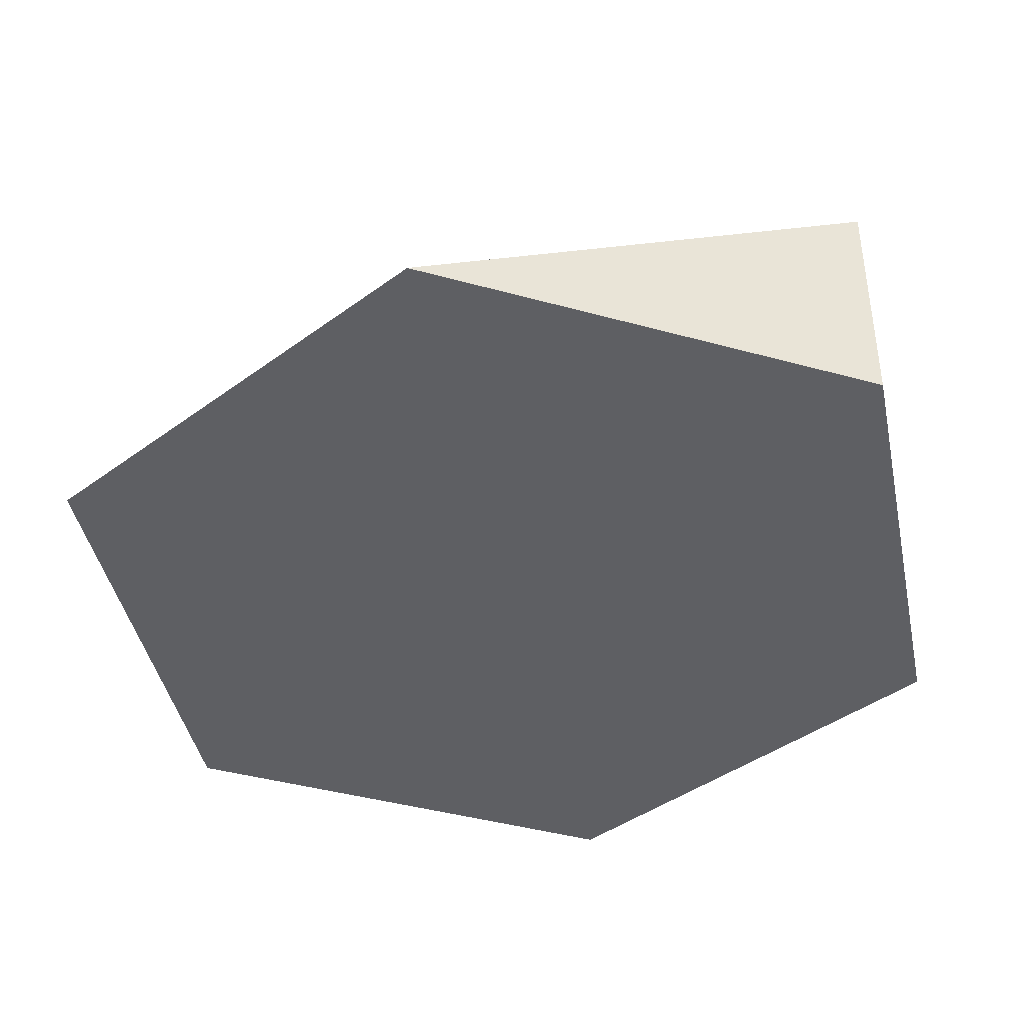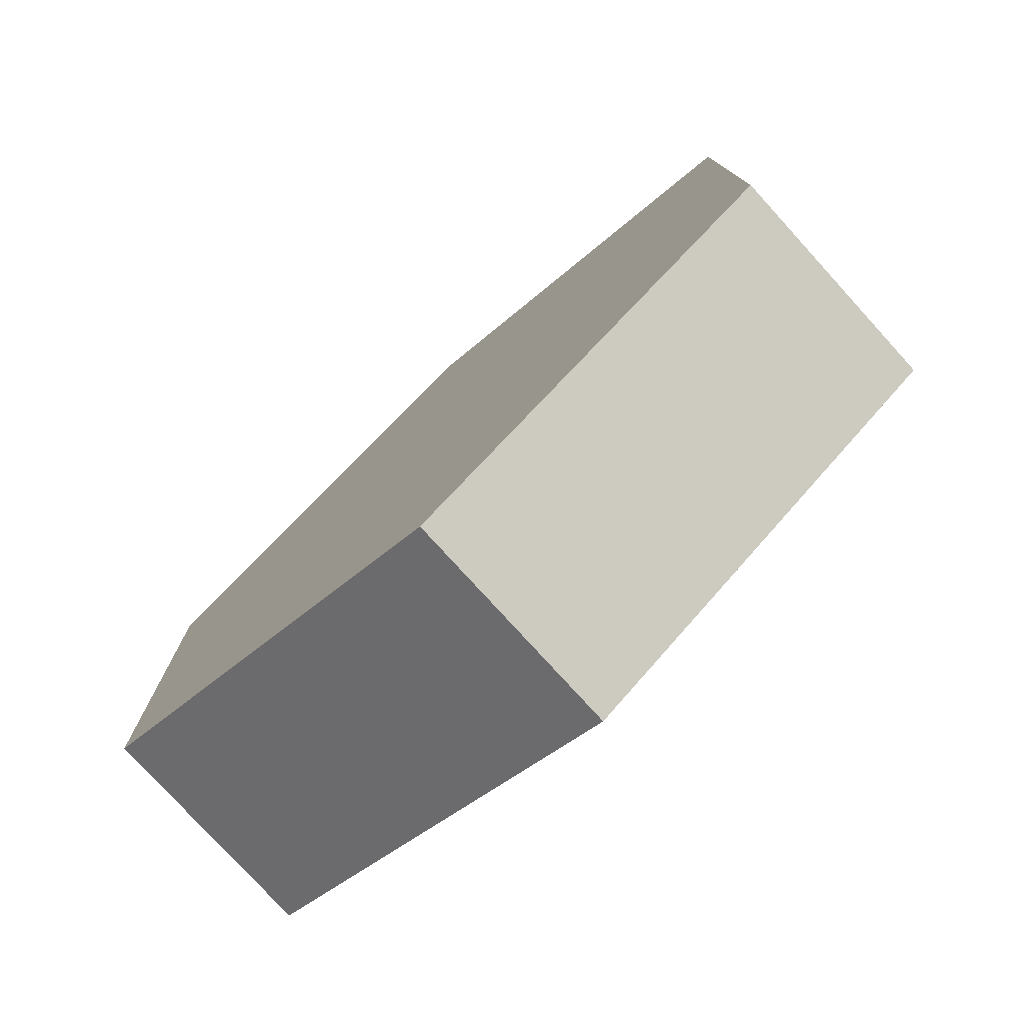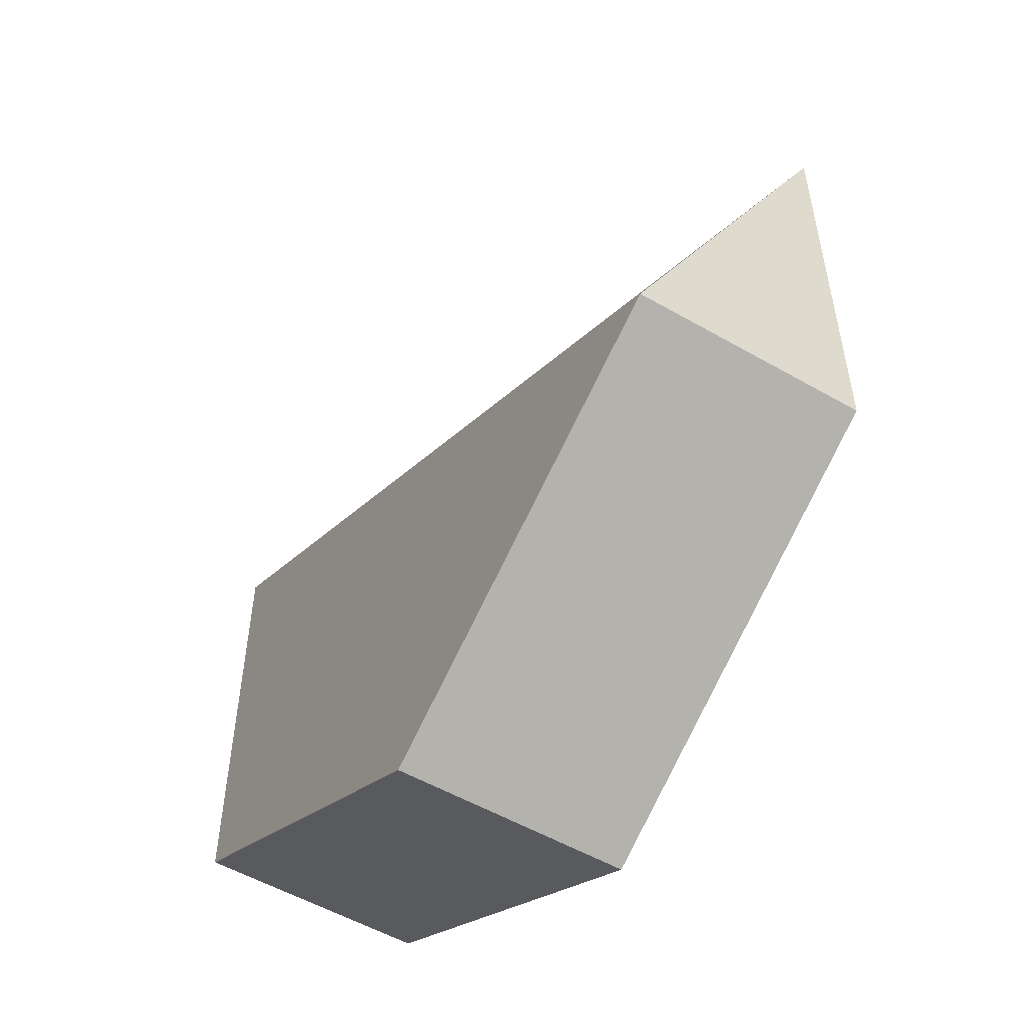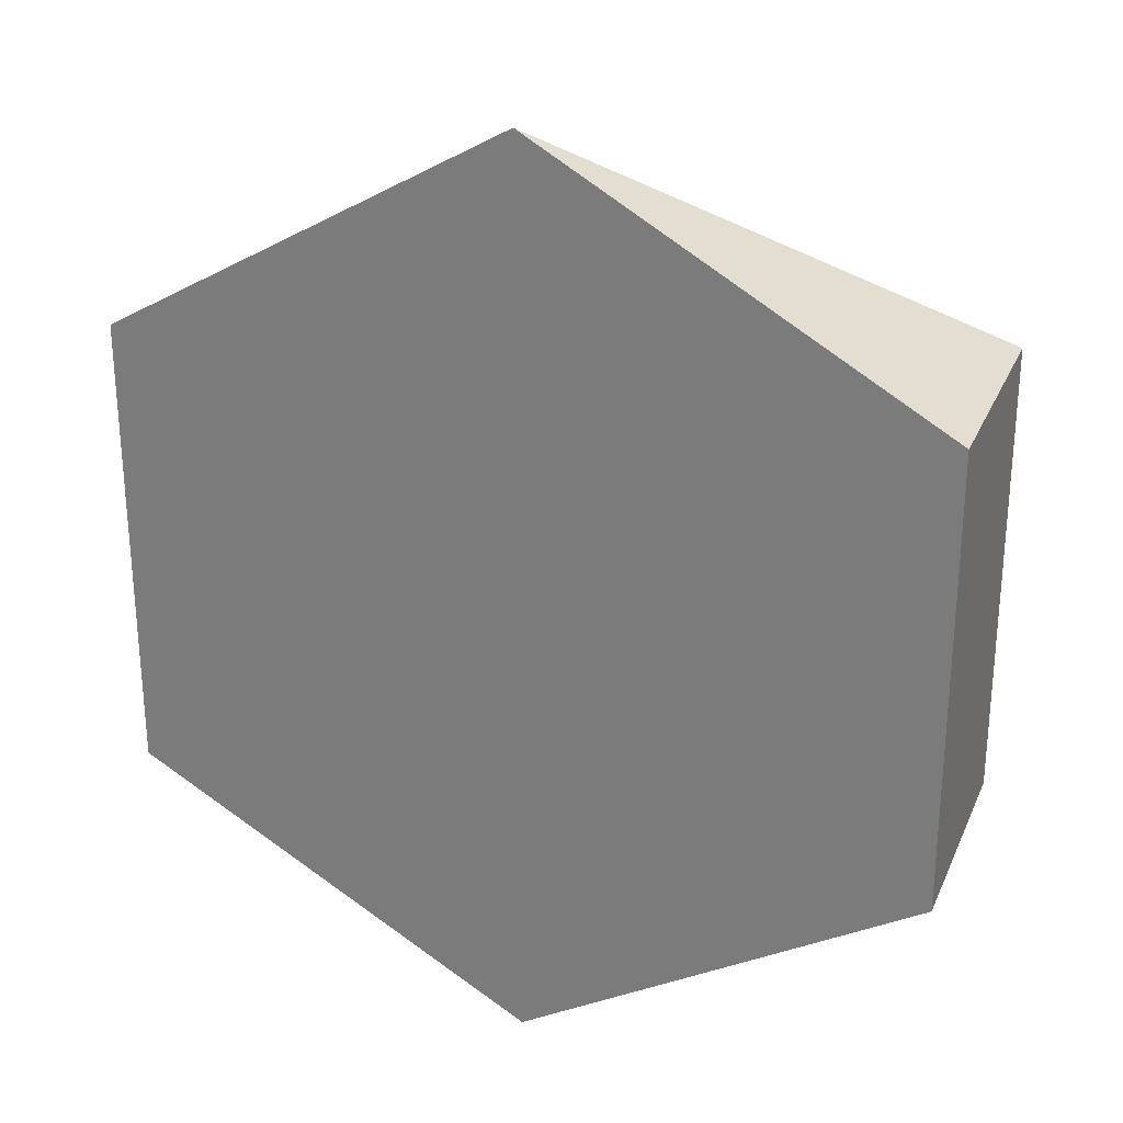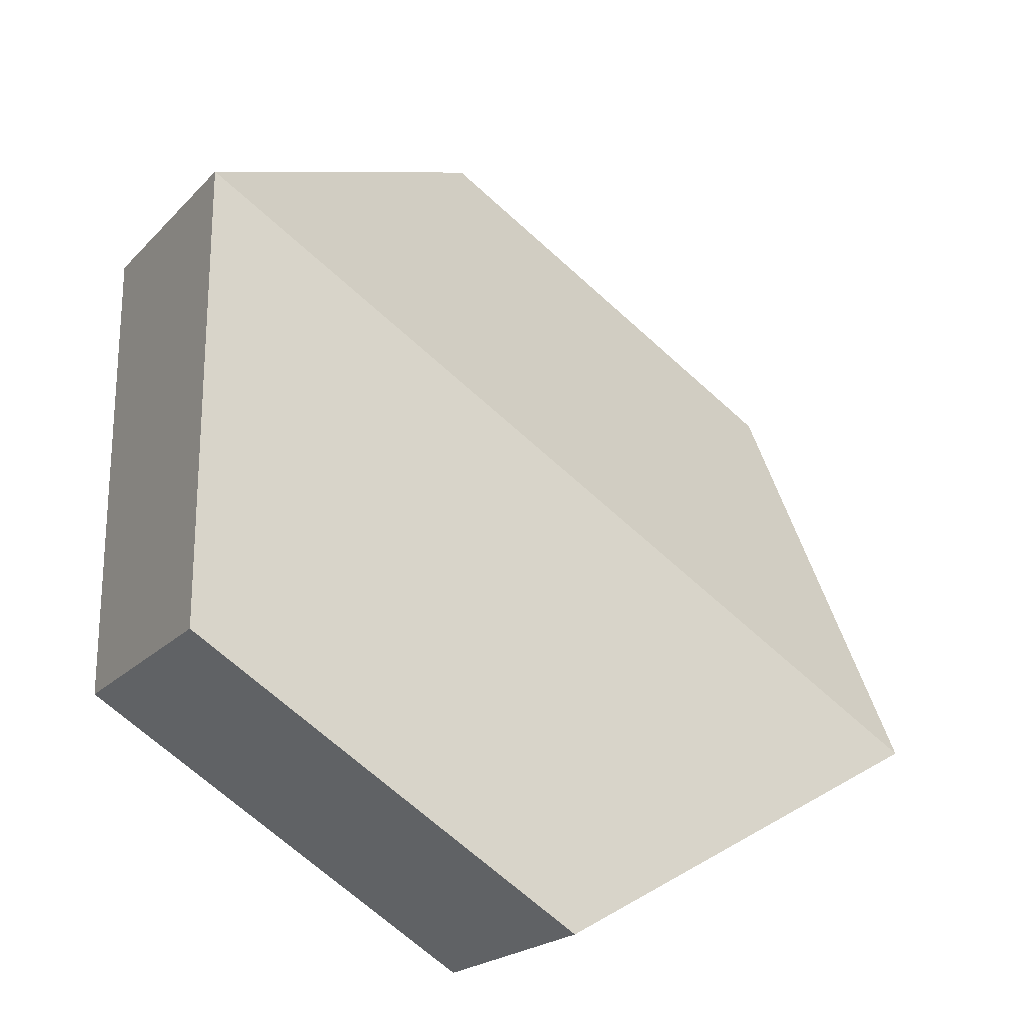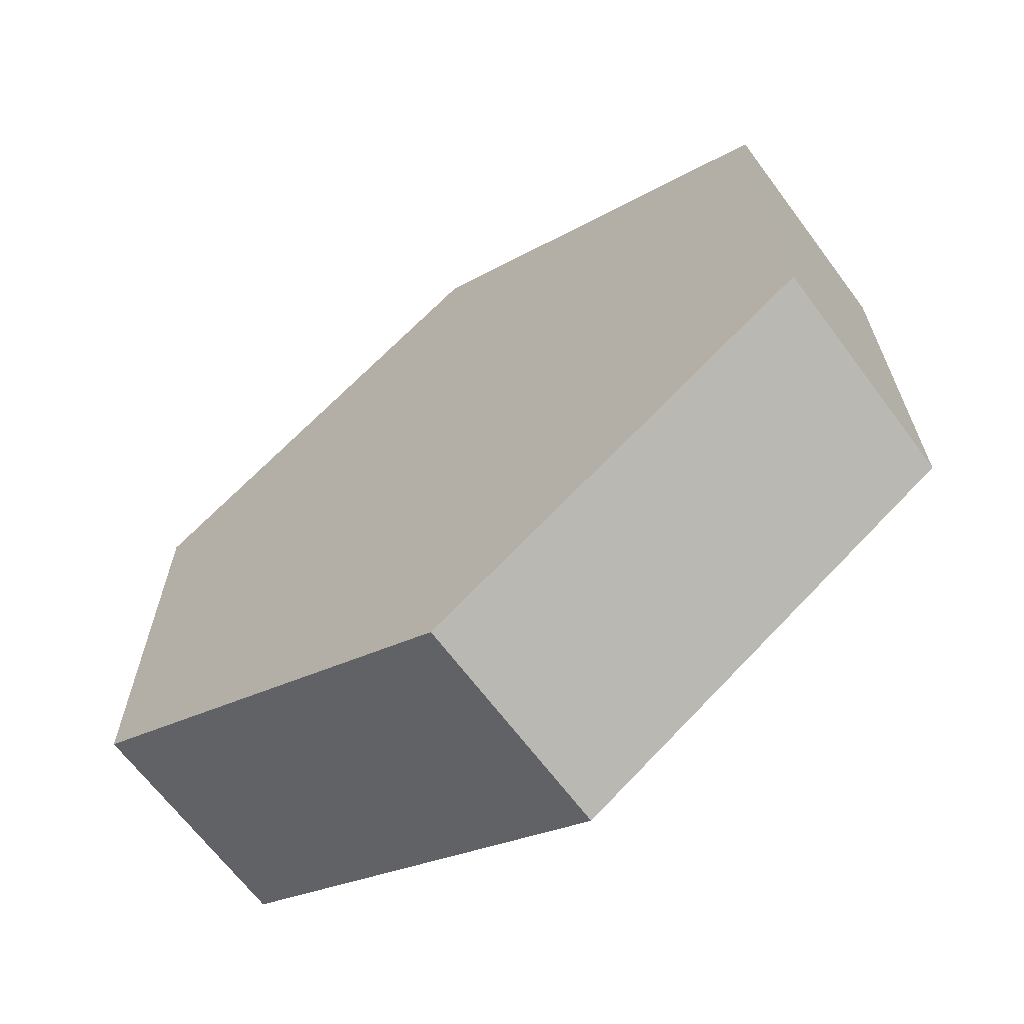
<metadata>
{"format":"obj","ext":"obj","renderer":"f3d","projection":"perspective","resolution":1024,"background":"white","views":[{"elev":-41.8,"azim":11.5,"up":"+Y"},{"elev":-78.0,"azim":42.3,"up":"+Z"},{"elev":-53.9,"azim":-121.5,"up":"+Z"},{"elev":27.4,"azim":20.1,"up":"+Z"},{"elev":-21.5,"azim":149.3,"up":"+Z"},{"elev":-66.2,"azim":36.7,"up":"+Z"}]}
</metadata>
<code>
o slope-3
v 0.8655 0 0.5009
v 0.8655 0.5 0.5009
v -0.001062 0 1
v -0.8666 0 0.4991
v -0.8655 0 -0.5009
v -0.8655 0.5 -0.5009
v 0.001062 0 -1
v 0.001062 0.5 -1
v 0.8666 0 -0.4991
v 0.8666 0.5 -0.4991
f 6 3 2
f 6 7 5
f 10 6 2
f 8 9 7
f 10 1 9
f 3 5 9
f 5 4 6
f 1 2 3
f 6 4 3
f 6 8 7
f 10 8 6
f 8 10 9
f 10 2 1
f 9 1 3
f 3 4 5
f 5 7 9

</code>
